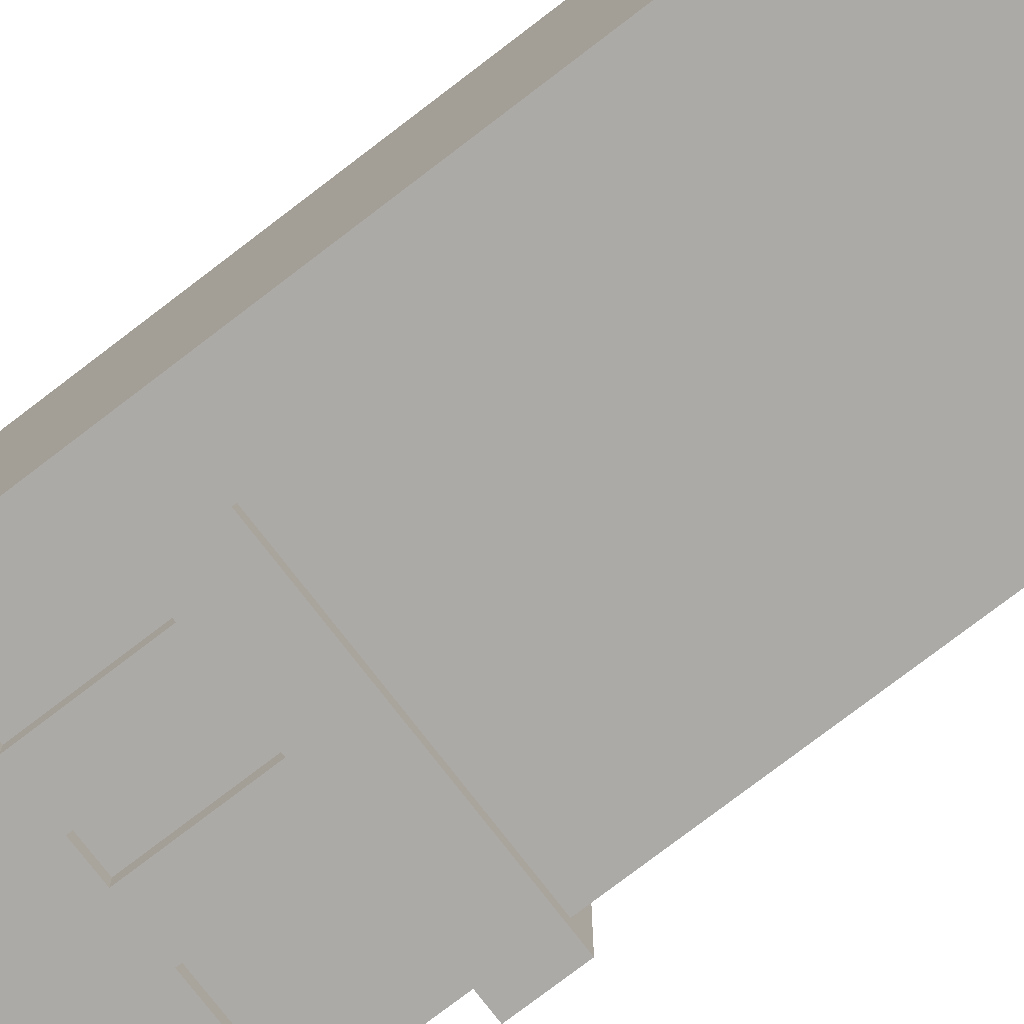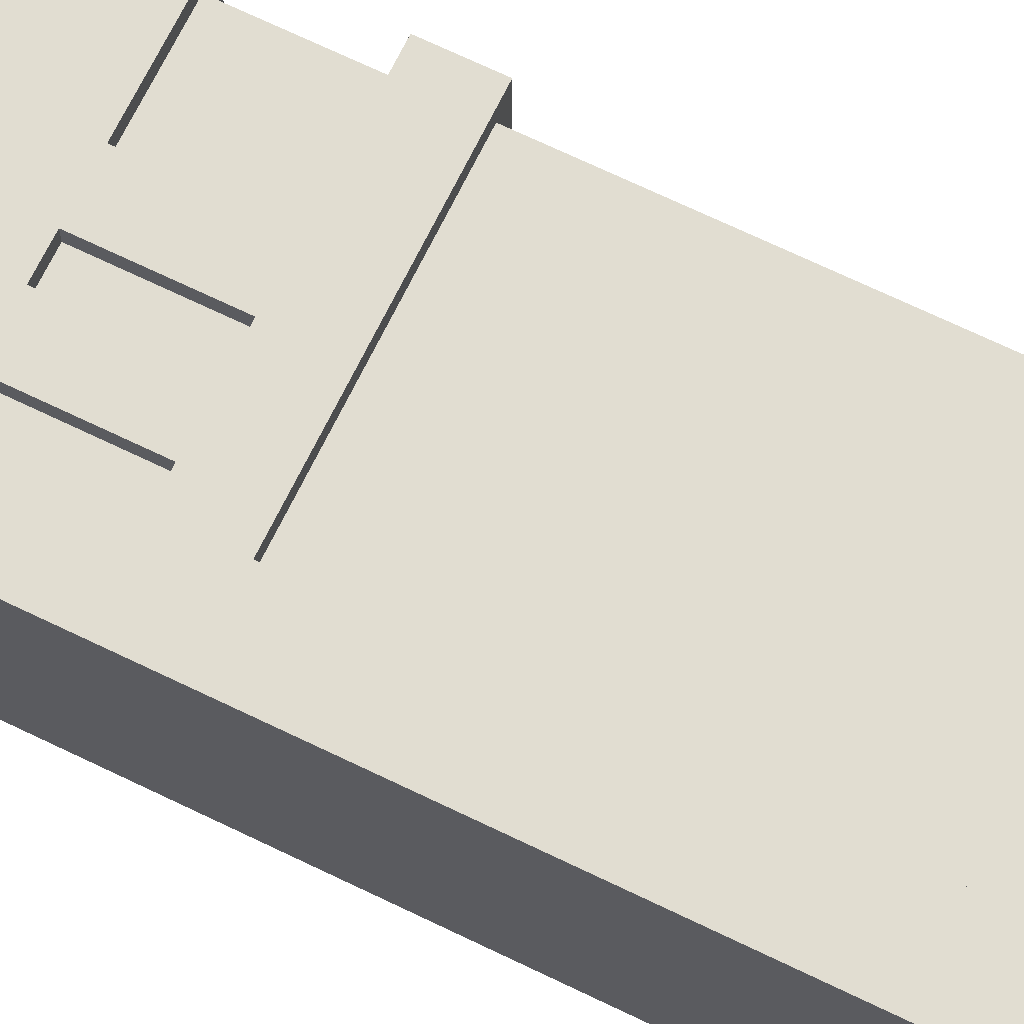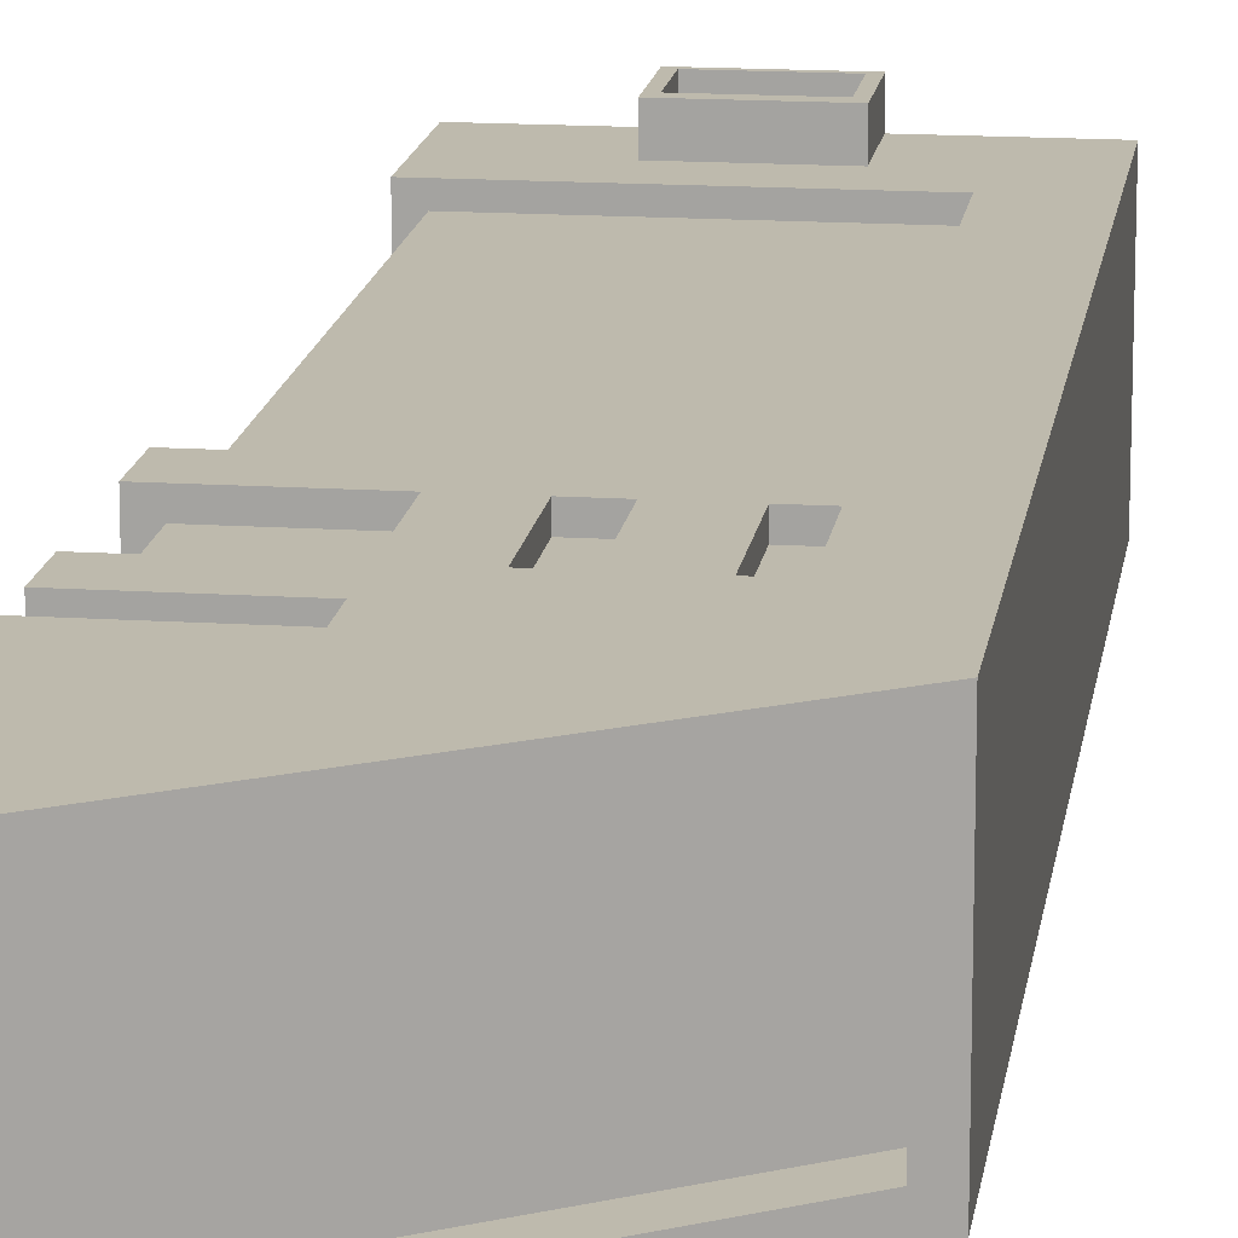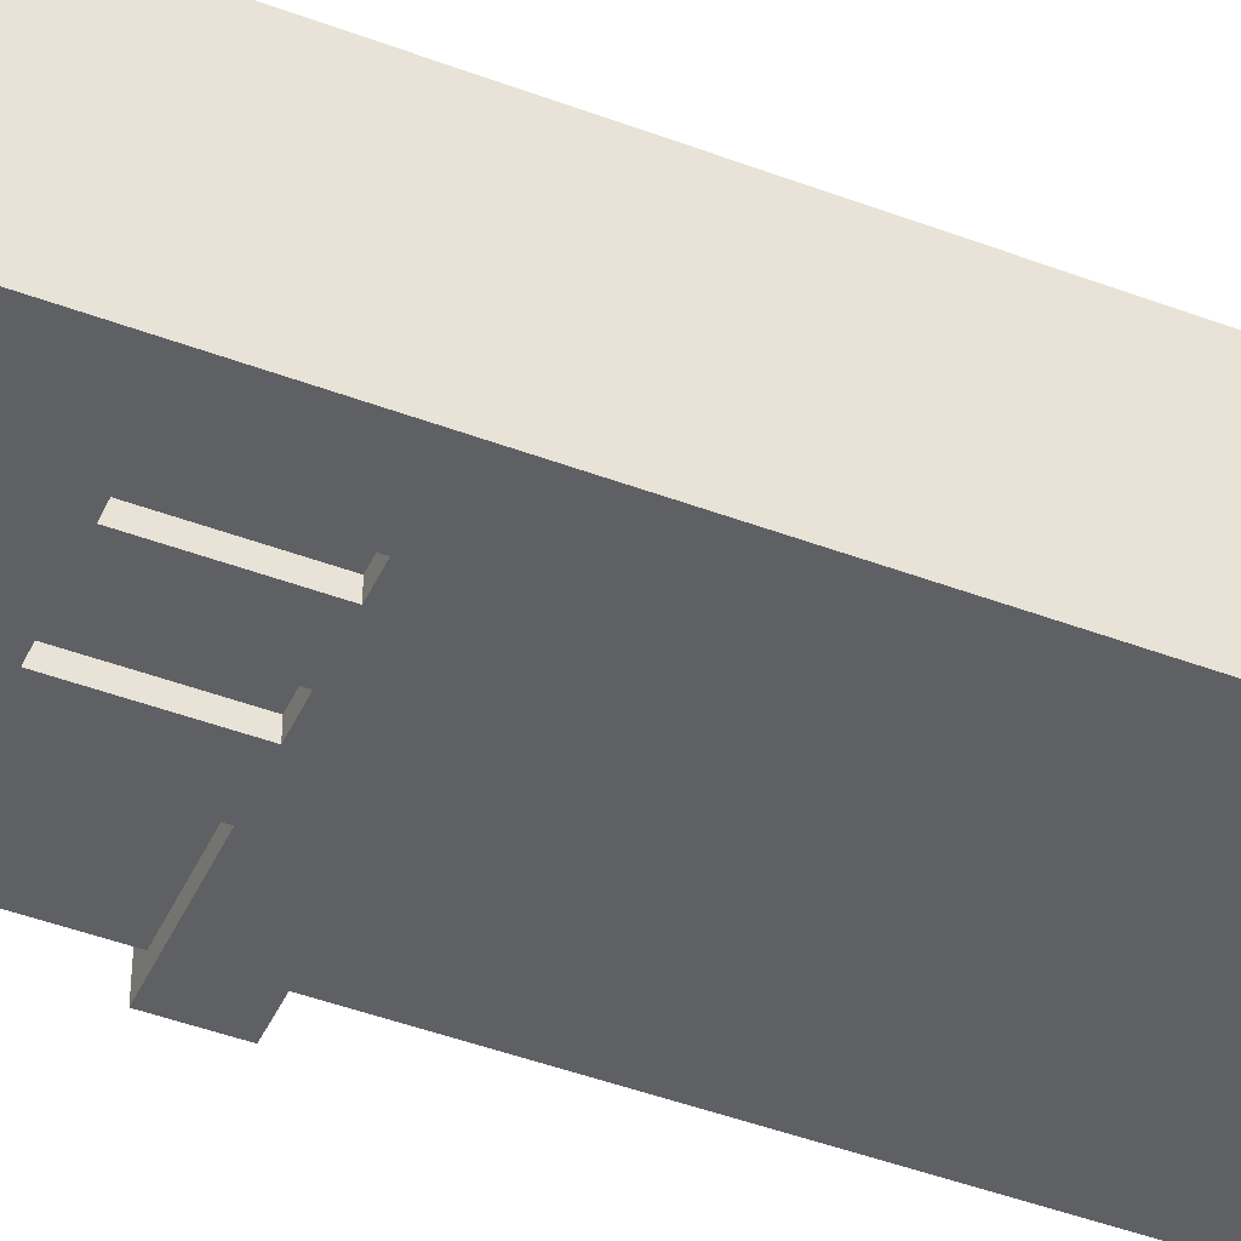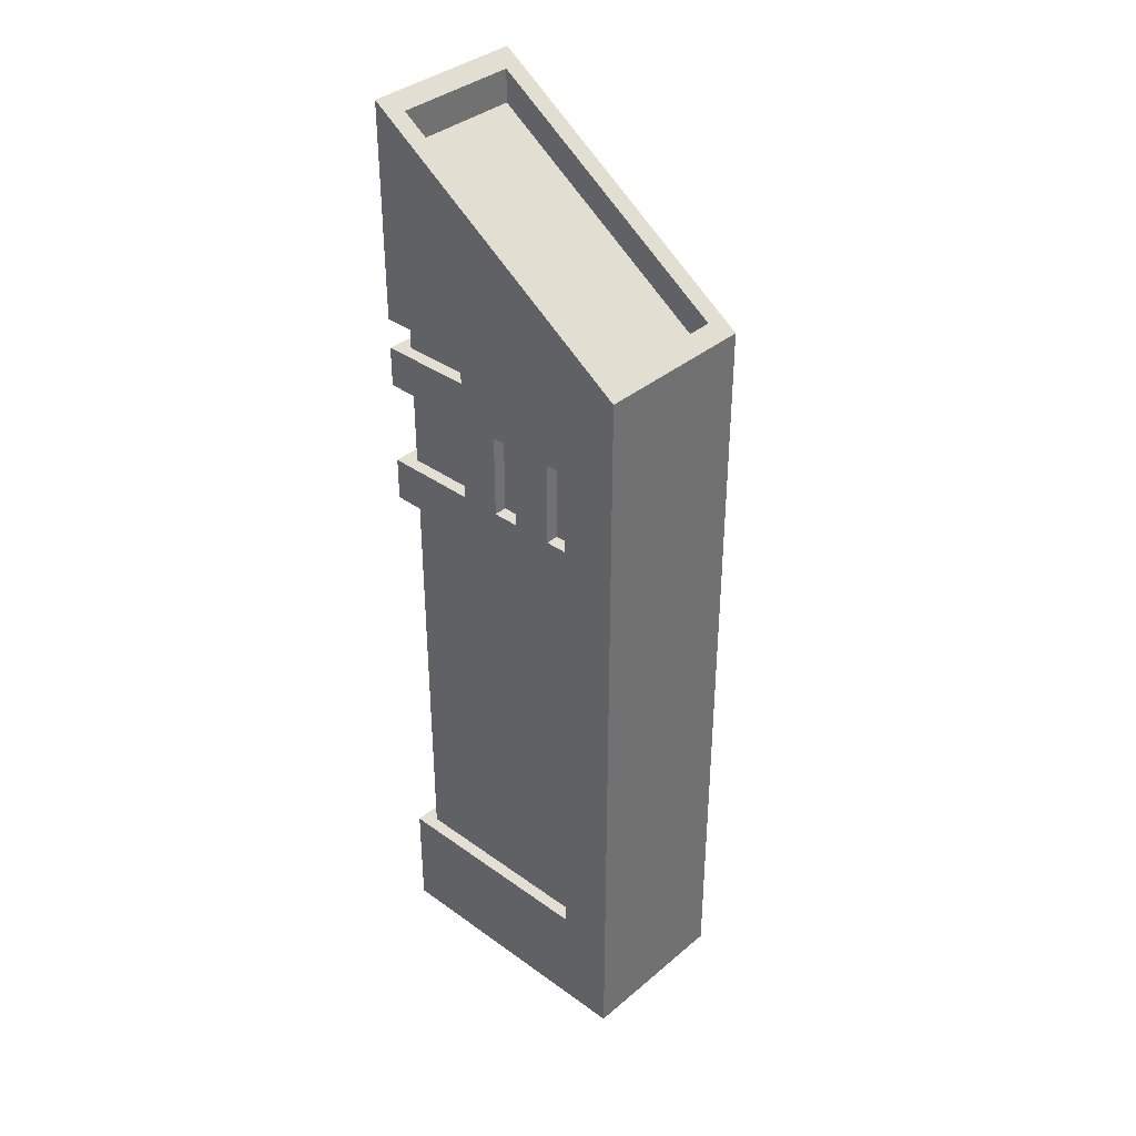
<metadata>
{"format":"obj","ext":"obj","renderer":"f3d","projection":"perspective","resolution":1024,"background":"white","views":[{"elev":-76.1,"azim":-52.5,"up":"+Z"},{"elev":68.9,"azim":-64.1,"up":"+Z"},{"elev":15.4,"azim":-172.1,"up":"+Z"},{"elev":-44.8,"azim":-113.7,"up":"+Z"},{"elev":36.9,"azim":-137.1,"up":"+Y"}]}
</metadata>
<code>
g SC_Bld_18_Brown
v 0.3614 0.2764 4.423
v 0.2599 0.2764 4.423
v 0.2599 3.153 4.423
v 0.3614 3.153 4.423
v -2.189 3.796 5.247
v -2.189 3.796 3.865
v 2.811 3.796 3.865
v 2.811 3.796 5.247
v 2.811 0 5.247
v 2.811 3.796 5.247
v 2.811 3.796 3.865
v 2.811 0 3.865
v -2.189 0 3.865
v -2.189 3.796 3.865
v -2.189 3.796 5.247
v -2.189 0 5.247
v -1.782 0.2764 5.247
v -1.782 0.2764 4.423
v 0.2599 0.2764 4.423
v 0.3614 0.2764 4.423
v 2.403 0.2764 4.423
v 2.403 0.2764 5.247
v 2.403 0.2764 5.247
v 2.403 0.2764 4.423
v 2.403 3.153 4.423
v 2.403 3.153 5.247
v 2.403 3.153 5.247
v 2.403 3.153 4.423
v 0.3614 3.153 4.423
v 0.2599 3.153 4.423
v -1.782 3.153 4.423
v -1.782 3.153 5.247
v -1.782 3.153 5.247
v -1.782 3.153 4.423
v -1.782 0.2764 4.423
v -1.782 0.2764 5.247
v -0.05452 1.406 4.423
v -0.05452 2.023 4.423
v 0.09459 2.023 4.423
v 0.09459 1.406 4.423
v 0.5268 2.023 4.423
v 0.6759 2.023 4.423
v 0.6759 1.406 4.423
v 0.5268 1.406 4.423
v -7.801 42.1 3.865
v -7.801 43.55 3.865
v 7.802 54.16 3.865
v 7.802 52.31 3.865
v -6.874 42.36 2.817
v -6.874 42.36 -4.199
v 6.874 51.71 -4.199
v 6.874 51.71 2.817
v -7.801 43.55 -5.247
v -7.801 42.1 -5.247
v 7.802 52.31 -5.247
v 7.802 54.16 -5.247
v 7.802 52.31 3.865
v 7.802 54.16 3.865
v 7.802 54.16 -5.247
v 7.802 52.31 -5.247
v -7.801 42.1 -5.247
v -7.801 43.55 -5.247
v -7.801 43.55 3.865
v -7.801 42.1 3.865
v 7.802 42.1 3.865
v 7.802 52.31 3.865
v 7.802 52.31 -5.247
v 7.802 42.1 -5.247
v -7.801 42.1 -5.247
v 7.802 42.1 -5.247
v 7.802 52.31 -5.247
v 2.545 42.1 -5.247
v 2.545 40.38 -5.247
v -7.801 40.38 -5.247
v 0.2924 38.1 -5.247
v 2.545 38.1 -5.247
v 7.802 40.38 -5.247
v 7.802 38.1 -5.247
v 0.2924 33.34 -5.247
v 2.545 33.34 -5.247
v -4.681 30.86 -5.247
v 7.802 33.34 -5.247
v 7.802 30.86 -5.247
v -1.186 33.34 -5.247
v -1.186 38.1 -5.247
v -3.433 33.34 -5.247
v -3.433 38.1 -5.247
v -4.681 38.1 -5.247
v -7.802 38.1 -5.247
v -4.681 33.34 -5.247
v -7.802 33.34 -5.247
v -7.802 30.86 -5.247
v -4.681 6.365 -5.247
v -7.801 6.365 -5.247
v -7.801 2.129 -5.247
v 7.802 6.365 -5.247
v 7.802 2.129 -5.247
v -7.801 40.38 -5.247
v -7.801 42.1 -5.247
v -7.801 42.1 3.865
v -7.801 40.38 3.865
v -7.802 38.1 -5.247
v -7.801 38.1 3.865
v -7.802 33.34 -5.247
v -7.801 33.34 3.865
v -7.802 30.86 -5.247
v -7.801 30.86 3.865
v -7.801 6.365 -5.247
v -7.801 6.365 3.865
v -7.801 2.129 -5.247
v -7.801 2.129 3.865
v 2.545 40.38 3.865
v 7.802 40.38 3.865
v 7.802 38.1 3.865
v 2.545 38.1 3.865
v -7.801 40.38 3.865
v 2.545 42.1 3.865
v -7.801 42.1 3.865
v 7.802 42.1 3.865
v 7.802 52.31 3.865
v 0.2924 38.1 3.865
v 2.545 33.34 3.865
v -1.186 38.1 3.865
v 0.2924 33.34 3.865
v -4.681 30.86 3.865
v -1.186 33.34 3.865
v 7.802 30.86 3.865
v 7.802 33.34 3.865
v -3.433 38.1 3.865
v -3.433 33.34 3.865
v -4.681 38.1 3.865
v -7.801 38.1 3.865
v -7.801 33.34 3.865
v -4.681 33.34 3.865
v -7.801 30.86 3.865
v -7.801 6.365 3.865
v -4.681 6.365 3.865
v -7.801 2.129 3.865
v 7.802 2.129 3.865
v 7.802 6.365 3.865
v 7.802 38.1 3.865
v 7.802 40.38 3.865
v 7.802 40.38 -5.247
v 7.802 38.1 -5.247
v 6.992 33.34 3.147
v 6.992 38.1 3.147
v 6.992 38.1 -4.529
v 6.992 33.34 -4.529
v -4.681 33.34 -4.529
v -3.433 33.34 -4.529
v -3.433 38.1 -4.529
v -4.681 38.1 -4.529
v 7.802 30.86 3.865
v 7.802 33.34 3.865
v 7.802 33.34 -5.247
v 7.802 30.86 -5.247
v -4.681 30.86 3.147
v 6.992 30.86 3.147
v 6.992 6.365 3.147
v -4.681 6.365 3.147
v 6.992 6.365 3.147
v 6.992 30.86 3.147
v 6.992 30.86 -4.529
v 6.992 6.365 -4.529
v -7.801 0 3.865
v -7.801 2.129 3.865
v 7.802 2.129 3.865
v 7.802 0 3.865
v 7.802 2.129 3.865
v 7.802 6.365 3.865
v 7.802 6.365 -5.247
v 7.802 2.129 -5.247
v -7.801 2.129 -5.247
v -7.801 0 -5.247
v 7.802 0 -5.247
v 7.802 2.129 -5.247
v -7.801 0 -5.247
v -7.801 2.129 -5.247
v -7.801 2.129 3.865
v -7.801 0 3.865
v -4.681 6.365 -4.529
v 6.992 6.365 -4.529
v 6.992 30.86 -4.529
v -4.681 30.86 -4.529
v 2.545 38.1 3.147
v 6.992 38.1 3.147
v 6.992 33.34 3.147
v 2.545 33.34 3.147
v -4.681 38.1 3.147
v -3.433 38.1 3.147
v -3.433 33.34 3.147
v -4.681 33.34 3.147
v -1.186 33.34 -4.529
v 0.2924 33.34 -4.529
v 0.2924 38.1 -4.529
v -1.186 38.1 -4.529
v -1.186 38.1 3.147
v 0.2924 38.1 3.147
v 0.2924 33.34 3.147
v -1.186 33.34 3.147
v 2.545 33.34 -4.529
v 6.992 33.34 -4.529
v 6.992 38.1 -4.529
v 2.545 38.1 -4.529
v 2.545 38.1 3.865
v 2.545 38.1 3.147
v 2.545 33.34 3.147
v 2.545 33.34 3.865
v 2.545 33.34 3.865
v 2.545 33.34 3.147
v 6.992 33.34 3.147
v 7.802 33.34 3.865
v 6.992 33.34 -4.529
v 7.802 33.34 -5.247
v 2.545 33.34 -4.529
v 2.545 33.34 -5.247
v 7.802 38.1 3.865
v 2.545 38.1 3.147
v 2.545 38.1 3.865
v 6.992 38.1 3.147
v 7.802 38.1 -5.247
v 6.992 38.1 -4.529
v 2.545 38.1 -5.247
v 2.545 38.1 -4.529
v 2.545 33.34 -5.247
v 2.545 33.34 -4.529
v 2.545 38.1 -4.529
v 2.545 38.1 -5.247
v -4.681 33.34 -5.247
v -4.681 33.34 -4.529
v -4.681 38.1 -4.529
v -4.681 38.1 -5.247
v -4.681 38.1 -5.247
v -4.681 38.1 -4.529
v -3.433 38.1 -4.529
v -3.433 38.1 -5.247
v -3.433 38.1 -5.247
v -3.433 38.1 -4.529
v -3.433 33.34 -4.529
v -3.433 33.34 -5.247
v -3.433 33.34 -5.247
v -3.433 33.34 -4.529
v -4.681 33.34 -4.529
v -4.681 33.34 -5.247
v -4.681 30.86 3.865
v -4.681 30.86 3.147
v -4.681 6.365 3.147
v -4.681 6.365 3.865
v -4.681 6.365 3.865
v -4.681 6.365 3.147
v 6.992 6.365 3.147
v 7.802 6.365 3.865
v 6.992 6.365 -4.529
v 7.802 6.365 -5.247
v -4.681 6.365 -4.529
v -4.681 6.365 -5.247
v 7.802 30.86 3.865
v -4.681 30.86 3.147
v -4.681 30.86 3.865
v 6.992 30.86 3.147
v 7.802 30.86 -5.247
v 6.992 30.86 -4.529
v -4.681 30.86 -5.247
v -4.681 30.86 -4.529
v -4.681 6.365 -5.247
v -4.681 6.365 -4.529
v -4.681 30.86 -4.529
v -4.681 30.86 -5.247
v -4.681 38.1 3.865
v -4.681 38.1 3.147
v -4.681 33.34 3.147
v -4.681 33.34 3.865
v -4.681 33.34 3.865
v -4.681 33.34 3.147
v -3.433 33.34 3.147
v -3.433 33.34 3.865
v -3.433 33.34 3.865
v -3.433 33.34 3.147
v -3.433 38.1 3.147
v -3.433 38.1 3.865
v -3.433 38.1 3.865
v -3.433 38.1 3.147
v -4.681 38.1 3.147
v -4.681 38.1 3.865
v -1.186 33.34 -5.247
v -1.186 33.34 -4.529
v -1.186 38.1 -4.529
v -1.186 38.1 -5.247
v -1.186 38.1 -5.247
v -1.186 38.1 -4.529
v 0.2924 38.1 -4.529
v 0.2924 38.1 -5.247
v 0.2924 38.1 -5.247
v 0.2924 38.1 -4.529
v 0.2924 33.34 -4.529
v 0.2924 33.34 -5.247
v 0.2924 33.34 -5.247
v 0.2924 33.34 -4.529
v -1.186 33.34 -4.529
v -1.186 33.34 -5.247
v -1.186 38.1 3.865
v -1.186 38.1 3.147
v -1.186 33.34 3.147
v -1.186 33.34 3.865
v -1.186 33.34 3.865
v -1.186 33.34 3.147
v 0.2924 33.34 3.147
v 0.2924 33.34 3.865
v 0.2924 33.34 3.865
v 0.2924 33.34 3.147
v 0.2924 38.1 3.147
v 0.2924 38.1 3.865
v 0.2924 38.1 3.865
v 0.2924 38.1 3.147
v -1.186 38.1 3.147
v -1.186 38.1 3.865
v -6.874 44.18 2.817
v -6.874 42.36 2.817
v 6.874 51.71 2.817
v 6.874 53.53 2.817
v 6.874 53.53 2.817
v 6.874 51.71 2.817
v 6.874 51.71 -4.199
v 6.874 53.53 -4.199
v 6.874 53.53 -4.199
v 6.874 51.71 -4.199
v -6.874 42.36 -4.199
v -6.874 44.18 -4.199
v -6.874 44.18 -4.199
v -6.874 42.36 -4.199
v -6.874 42.36 2.817
v -6.874 44.18 2.817
v 6.992 42.1 3.147
v 6.992 40.38 3.147
v 2.545 40.38 3.147
v 2.545 42.1 3.147
v 6.992 40.38 3.147
v 6.992 42.1 3.147
v 6.992 42.1 -4.529
v 6.992 40.38 -4.529
v 2.545 40.38 -4.529
v 6.992 40.38 -4.529
v 6.992 42.1 -4.529
v 2.545 42.1 -4.529
v 7.802 42.1 3.865
v 2.545 42.1 3.147
v 2.545 42.1 3.865
v 6.992 42.1 3.147
v 7.802 42.1 -5.247
v 6.992 42.1 -4.529
v 2.545 42.1 -5.247
v 2.545 42.1 -4.529
v 2.545 42.1 3.865
v 2.545 42.1 3.147
v 2.545 40.38 3.147
v 2.545 40.38 3.865
v 2.545 40.38 3.865
v 2.545 40.38 3.147
v 6.992 40.38 3.147
v 7.802 40.38 3.865
v 6.992 40.38 -4.529
v 7.802 40.38 -5.247
v 2.545 40.38 -4.529
v 2.545 40.38 -5.247
v 2.545 40.38 -5.247
v 2.545 40.38 -4.529
v 2.545 42.1 -4.529
v 2.545 42.1 -5.247
v 7.802 0 3.865
v 7.802 2.129 3.865
v 7.802 2.129 -5.247
v 7.802 0 -5.247
v -2.189 0 5.247
v -1.782 0.2764 5.247
v 2.403 0.2764 5.247
v 2.811 0 5.247
v -2.189 3.796 5.247
v 2.403 3.153 5.247
v -1.782 3.153 5.247
v 2.811 3.796 5.247
v -7.801 43.55 3.865
v -6.874 44.18 2.817
v 6.874 53.53 2.817
v 7.802 54.16 3.865
v -7.801 43.55 -5.247
v 6.874 53.53 -4.199
v -6.874 44.18 -4.199
v 7.802 54.16 -5.247
v -1.782 0.2764 4.423
v -0.05452 1.406 4.423
v 0.09459 1.406 4.423
v 0.2599 0.2764 4.423
v -1.782 3.153 4.423
v 0.09459 2.023 4.423
v -0.05452 2.023 4.423
v 0.2599 3.153 4.423
v 0.3614 3.153 4.423
v 0.5268 2.023 4.423
v 0.5268 1.406 4.423
v 0.3614 0.2764 4.423
v 2.403 3.153 4.423
v 0.6759 1.406 4.423
v 0.6759 2.023 4.423
v 2.403 0.2764 4.423
g SC_Bld_18_Brown_0
f 3 2 1
f 4 3 1
f 7 6 5
f 8 7 5
f 11 10 9
f 12 11 9
f 15 14 13
f 16 15 13
f 19 18 17
f 17 20 19
f 17 21 20
f 17 22 21
f 25 24 23
f 26 25 23
f 29 28 27
f 27 30 29
f 27 31 30
f 27 32 31
f 35 34 33
f 36 35 33
f 39 38 37
f 40 39 37
f 43 42 41
f 44 43 41
f 47 46 45
f 48 47 45
f 51 50 49
f 52 51 49
f 55 54 53
f 56 55 53
f 59 58 57
f 60 59 57
f 63 62 61
f 64 63 61
f 67 66 65
f 68 67 65
f 71 70 69
f 70 72 69
f 72 73 69
f 73 74 69
f 75 74 73
f 76 75 73
f 76 73 77
f 77 78 76
f 75 76 79
f 76 80 79
f 81 79 80
f 81 80 82
f 82 83 81
f 81 84 79
f 75 85 74
f 85 84 86
f 81 86 84
f 87 85 86
f 85 87 74
f 87 88 74
f 88 89 74
f 88 90 89
f 81 90 86
f 90 91 89
f 92 91 90
f 81 92 90
f 81 93 92
f 93 94 92
f 95 94 93
f 95 93 96
f 96 97 95
f 100 99 98
f 101 100 98
f 101 98 102
f 103 101 102
f 103 102 104
f 105 103 104
f 105 104 106
f 107 105 106
f 107 106 108
f 109 107 108
f 109 108 110
f 111 109 110
f 114 113 112
f 112 115 114
f 112 116 115
f 112 117 116
f 117 118 116
f 117 119 118
f 119 120 118
f 116 121 115
f 122 115 121
f 116 123 121
f 124 122 121
f 122 124 125
f 124 126 125
f 122 125 127
f 127 128 122
f 116 129 123
f 126 123 129
f 130 126 129
f 126 130 125
f 116 131 129
f 116 132 131
f 131 132 133
f 134 131 133
f 130 134 125
f 134 133 125
f 133 135 125
f 125 135 136
f 137 125 136
f 137 136 138
f 137 138 139
f 139 140 137
f 143 142 141
f 144 143 141
f 147 146 145
f 148 147 145
f 151 150 149
f 152 151 149
f 155 154 153
f 156 155 153
f 159 158 157
f 160 159 157
f 163 162 161
f 164 163 161
f 167 166 165
f 168 167 165
f 171 170 169
f 172 171 169
f 175 174 173
f 176 175 173
f 179 178 177
f 180 179 177
f 183 182 181
f 184 183 181
f 187 186 185
f 188 187 185
f 191 190 189
f 192 191 189
f 195 194 193
f 196 195 193
f 199 198 197
f 200 199 197
f 203 202 201
f 204 203 201
f 207 206 205
f 208 207 205
f 211 210 209
f 212 211 209
f 213 211 212
f 214 213 212
f 215 213 214
f 216 215 214
f 219 218 217
f 218 220 217
f 217 220 221
f 220 222 221
f 221 222 223
f 222 224 223
f 227 226 225
f 228 227 225
f 231 230 229
f 232 231 229
f 235 234 233
f 236 235 233
f 239 238 237
f 240 239 237
f 243 242 241
f 244 243 241
f 247 246 245
f 248 247 245
f 251 250 249
f 252 251 249
f 253 251 252
f 254 253 252
f 255 253 254
f 256 255 254
f 259 258 257
f 258 260 257
f 257 260 261
f 260 262 261
f 261 262 263
f 262 264 263
f 267 266 265
f 268 267 265
f 271 270 269
f 272 271 269
f 275 274 273
f 276 275 273
f 279 278 277
f 280 279 277
f 283 282 281
f 284 283 281
f 287 286 285
f 288 287 285
f 291 290 289
f 292 291 289
f 295 294 293
f 296 295 293
f 299 298 297
f 300 299 297
f 303 302 301
f 304 303 301
f 307 306 305
f 308 307 305
f 311 310 309
f 312 311 309
f 315 314 313
f 316 315 313
f 319 318 317
f 320 319 317
f 323 322 321
f 324 323 321
f 327 326 325
f 328 327 325
f 331 330 329
f 332 331 329
f 335 334 333
f 336 335 333
f 339 338 337
f 340 339 337
f 343 342 341
f 344 343 341
f 347 346 345
f 346 348 345
f 345 348 349
f 348 350 349
f 349 350 351
f 350 352 351
f 355 354 353
f 356 355 353
f 359 358 357
f 360 359 357
f 361 359 360
f 362 361 360
f 363 361 362
f 364 363 362
f 367 366 365
f 368 367 365
f 371 370 369
f 372 371 369
f 375 374 373
f 376 375 373
f 373 374 377
f 378 375 376
f 374 379 377
f 380 378 376
f 377 379 380
f 379 378 380
f 383 382 381
f 384 383 381
f 381 382 385
f 386 383 384
f 382 387 385
f 388 386 384
f 385 387 388
f 387 386 388
f 391 390 389
f 392 391 389
f 389 390 393
f 394 391 392
f 390 395 393
f 396 394 392
f 393 395 396
f 395 394 396
f 399 398 397
f 400 399 397
f 397 398 401
f 402 399 400
f 398 403 401
f 404 402 400
f 401 403 404
f 403 402 404

</code>
